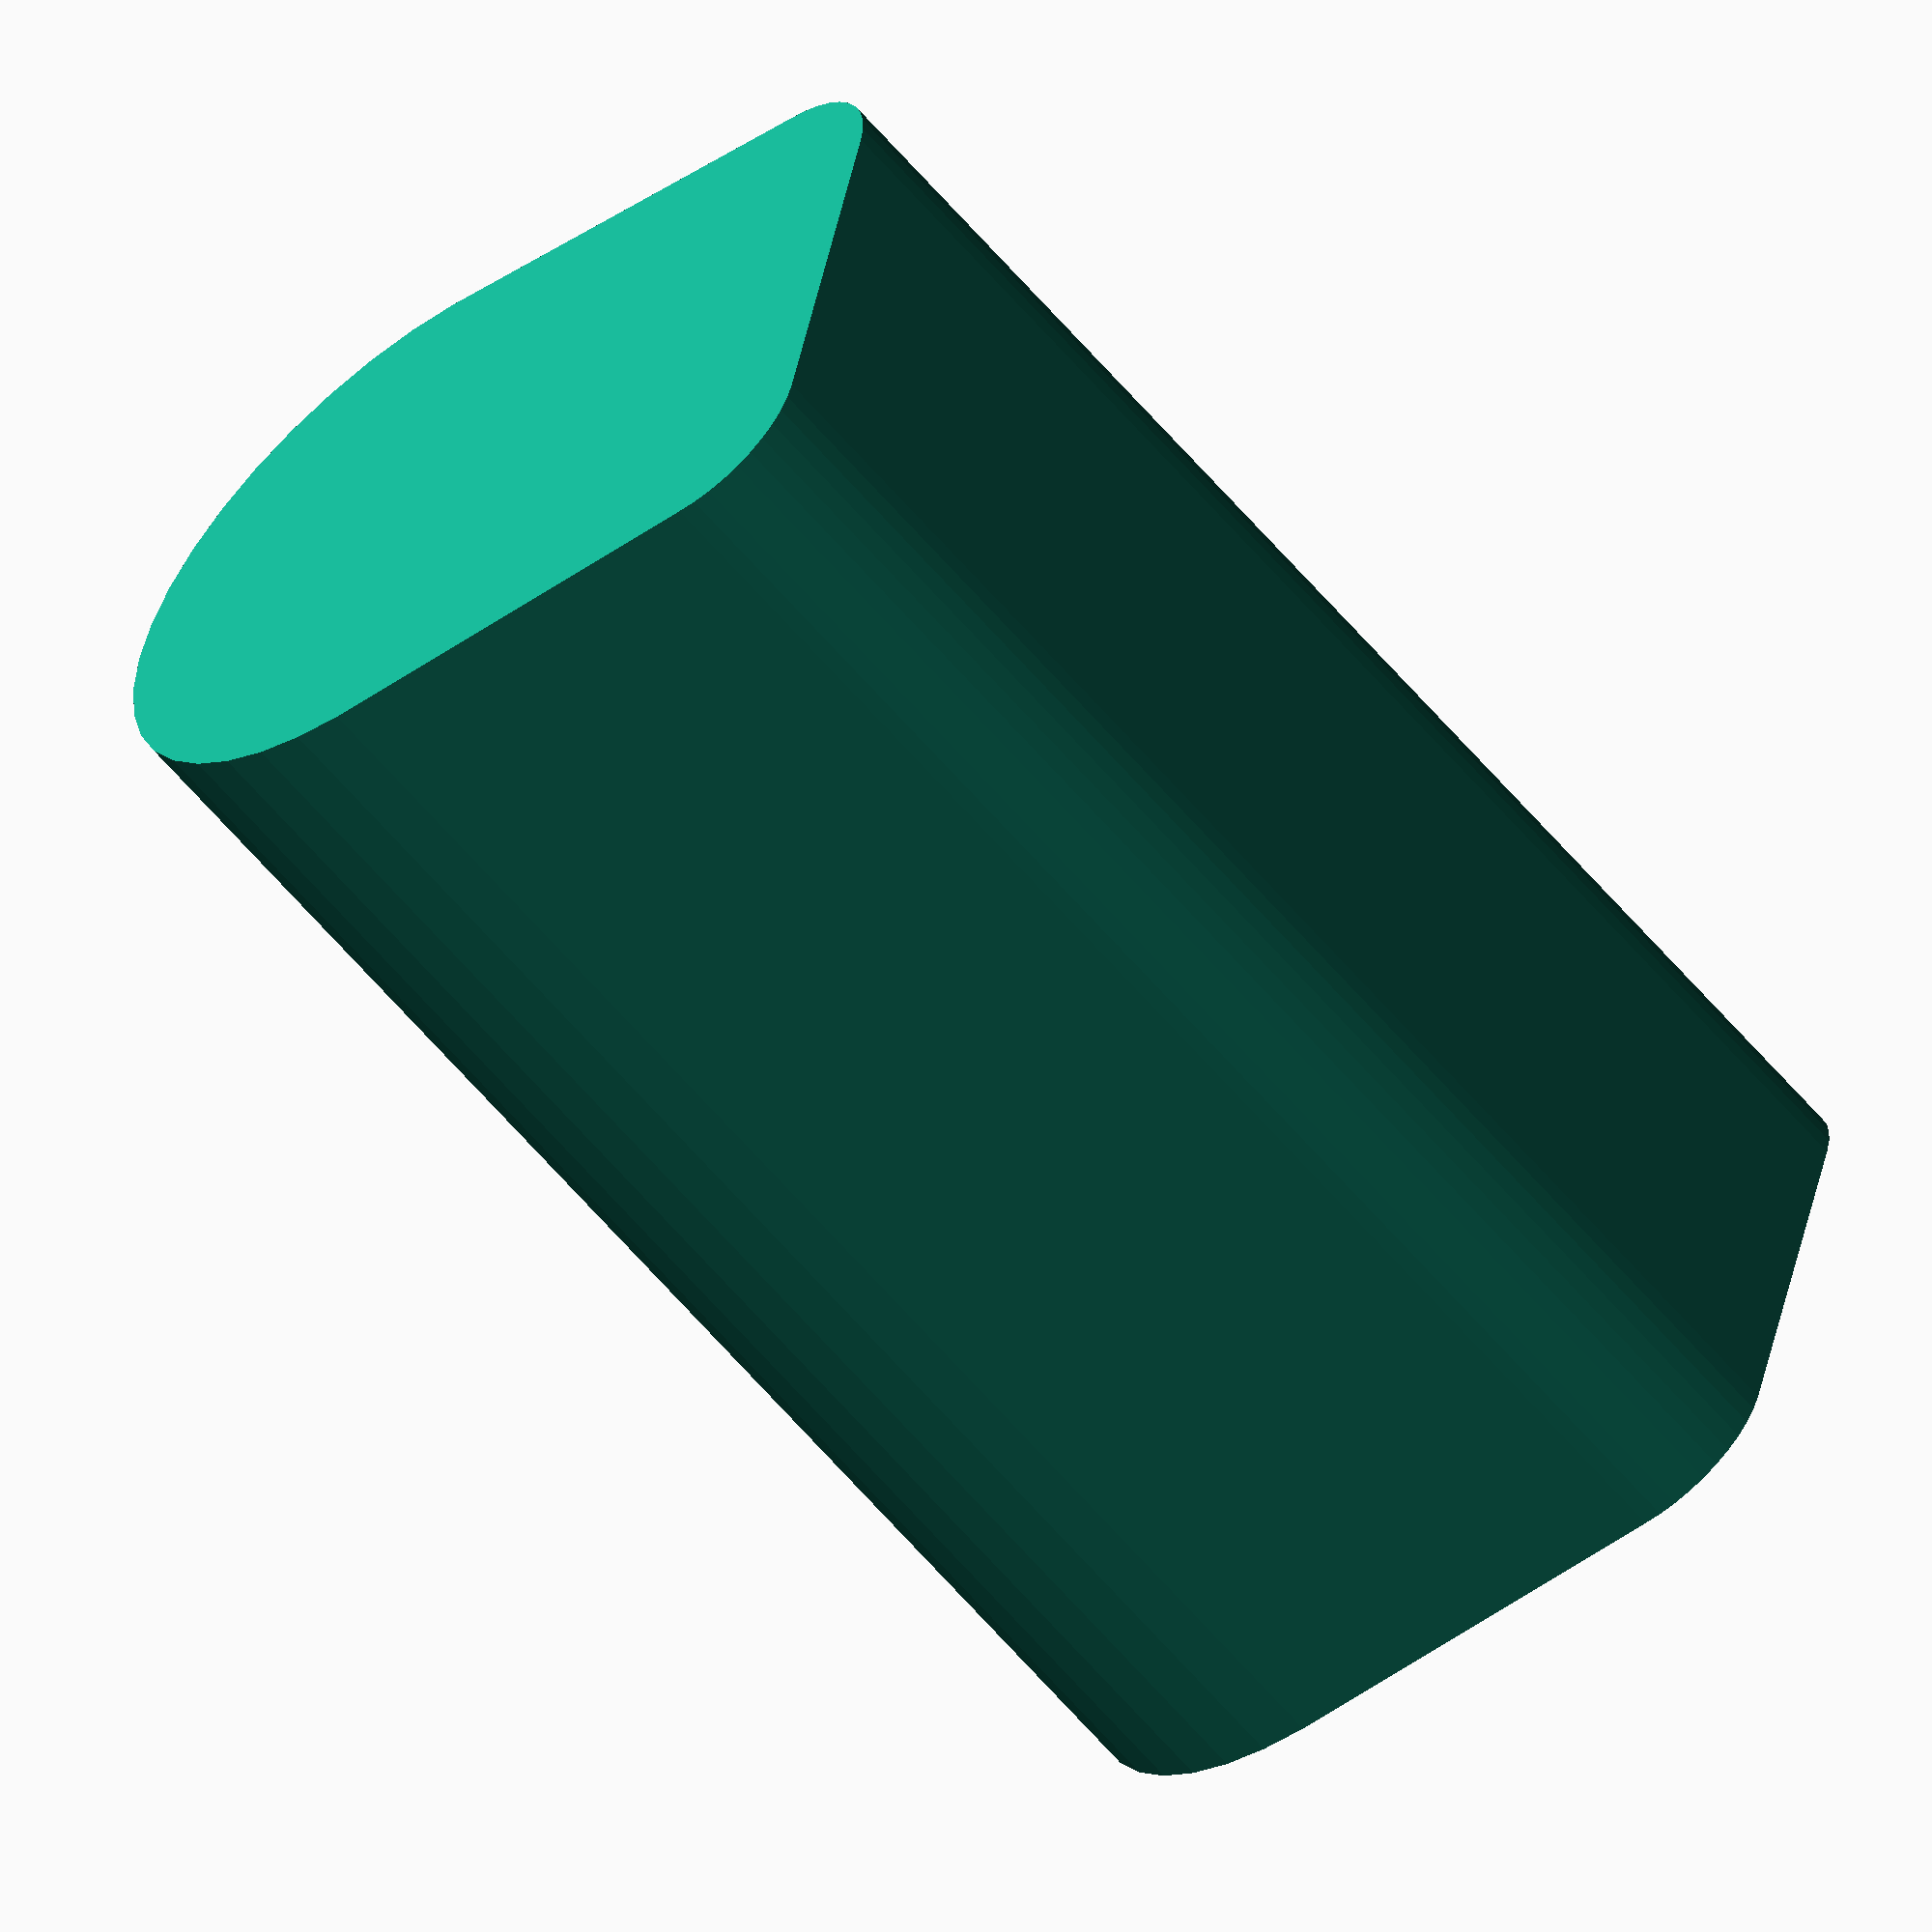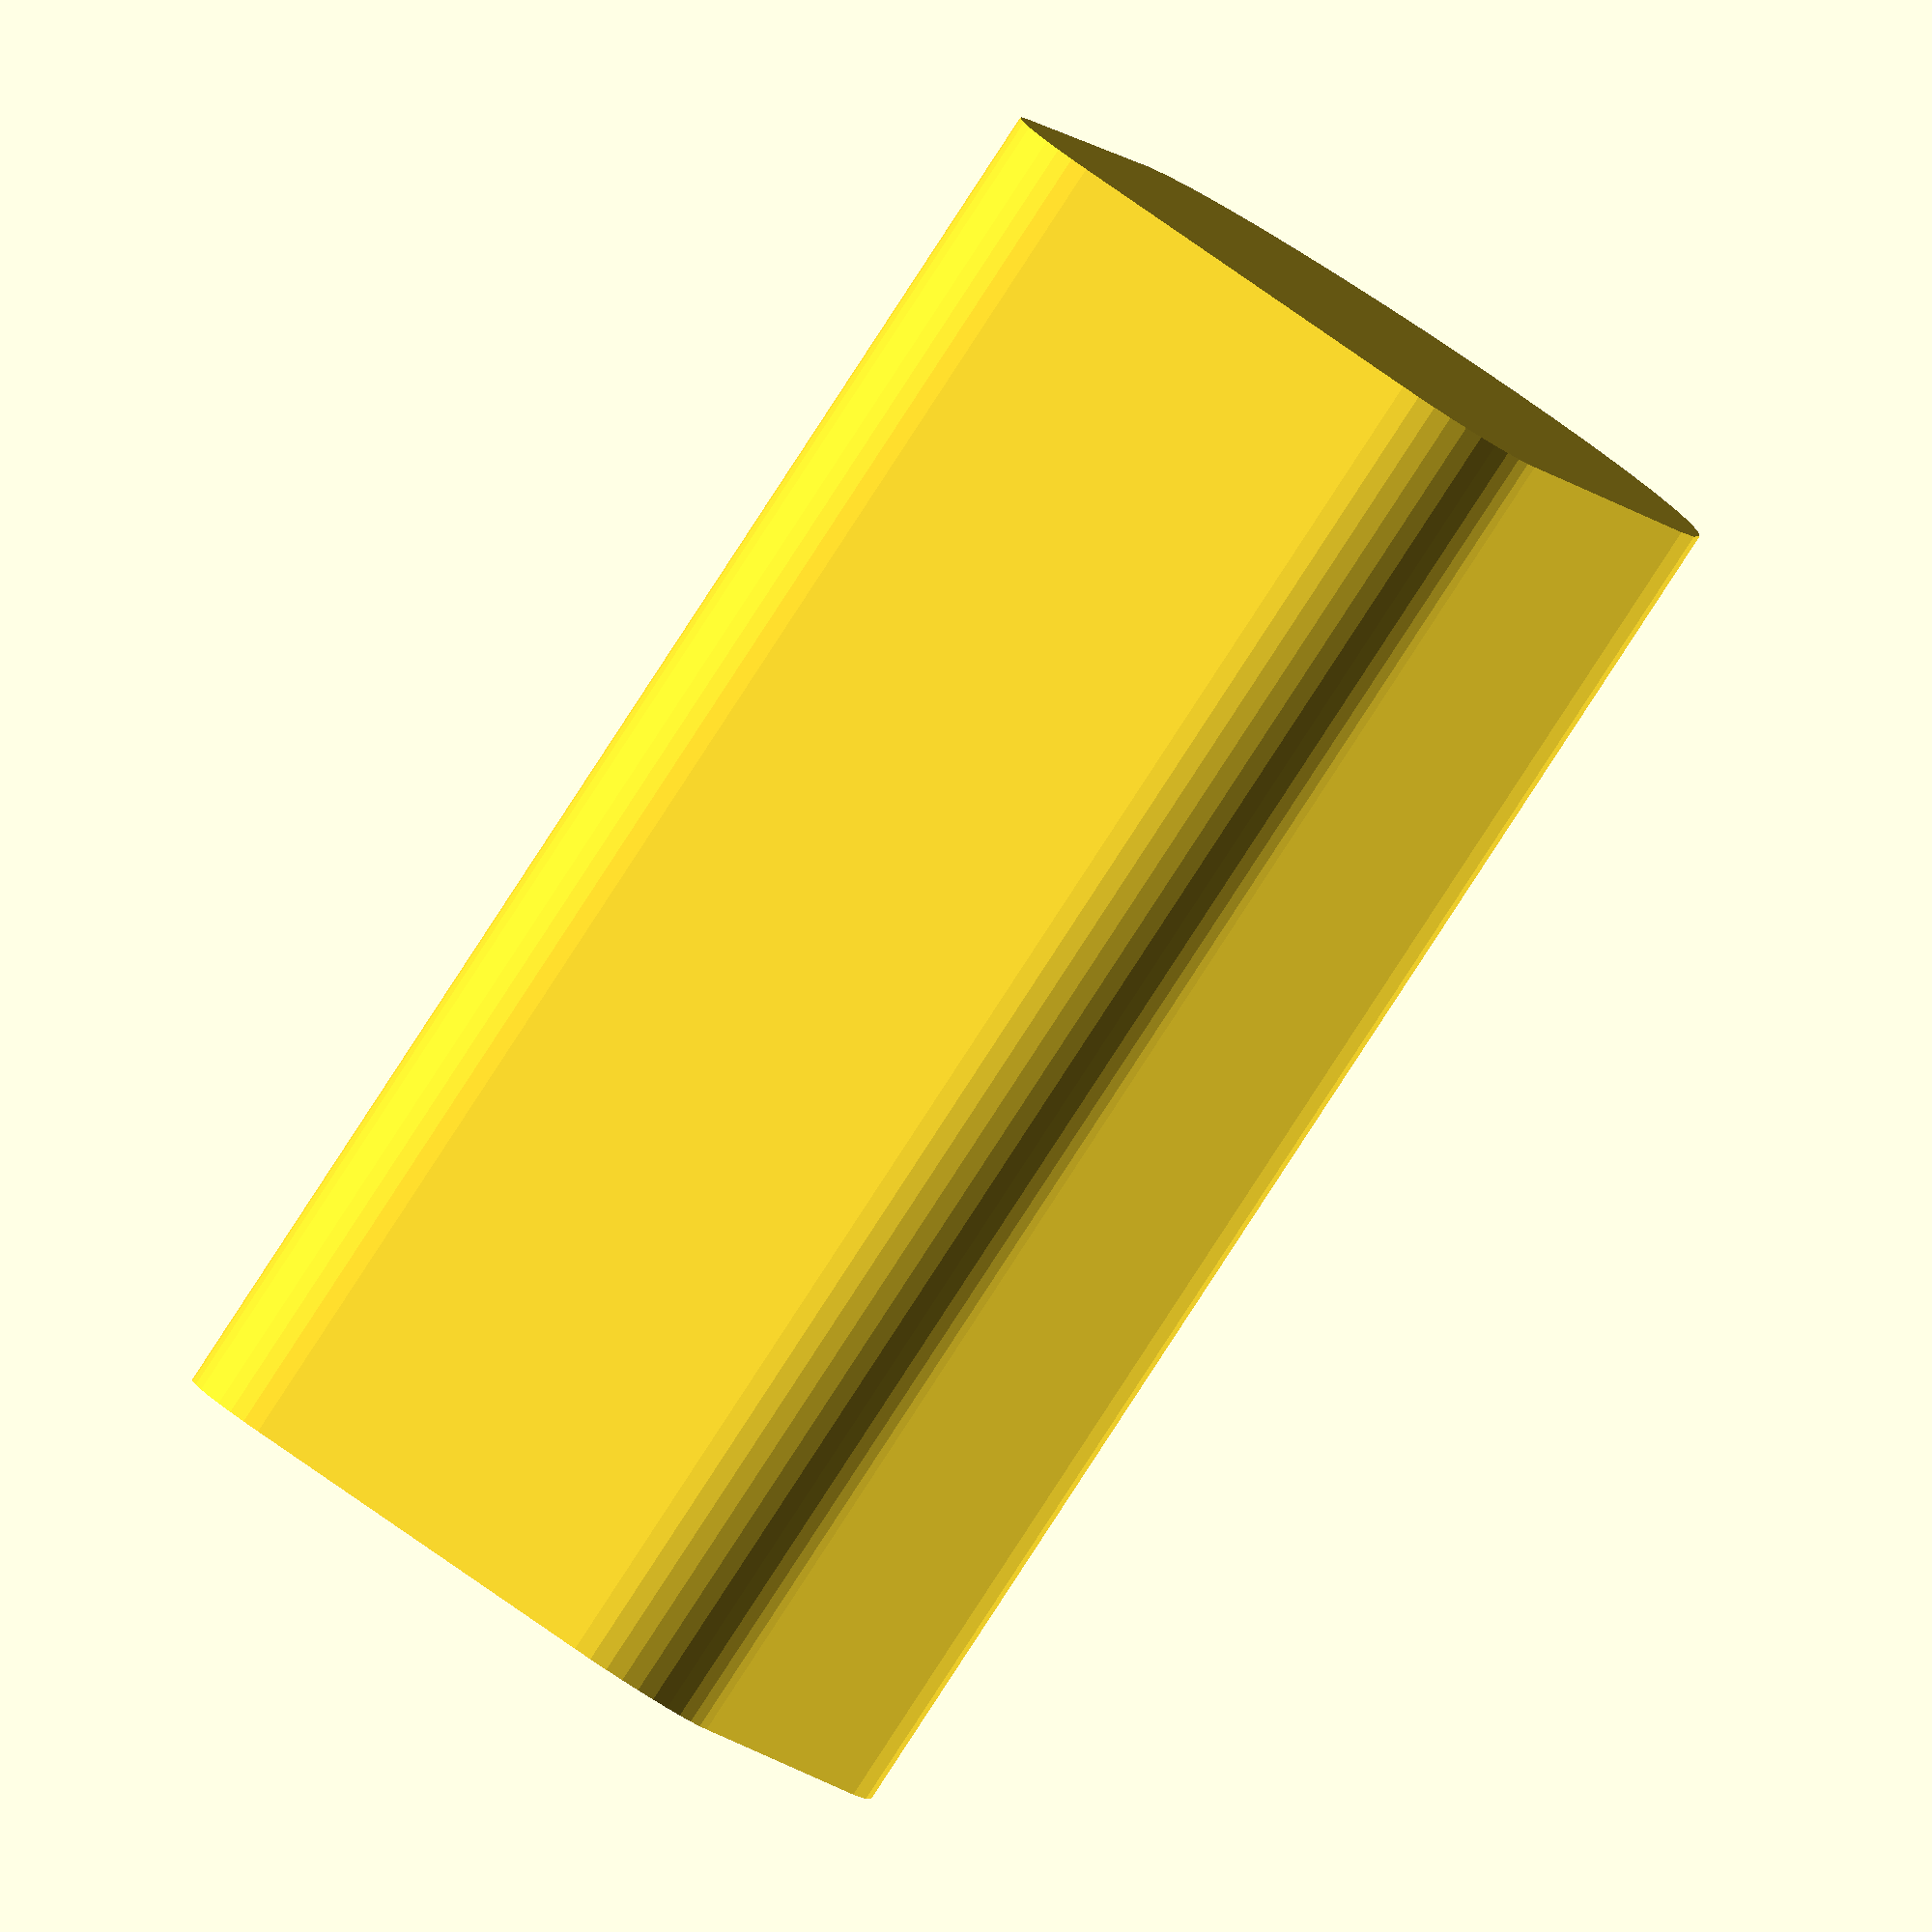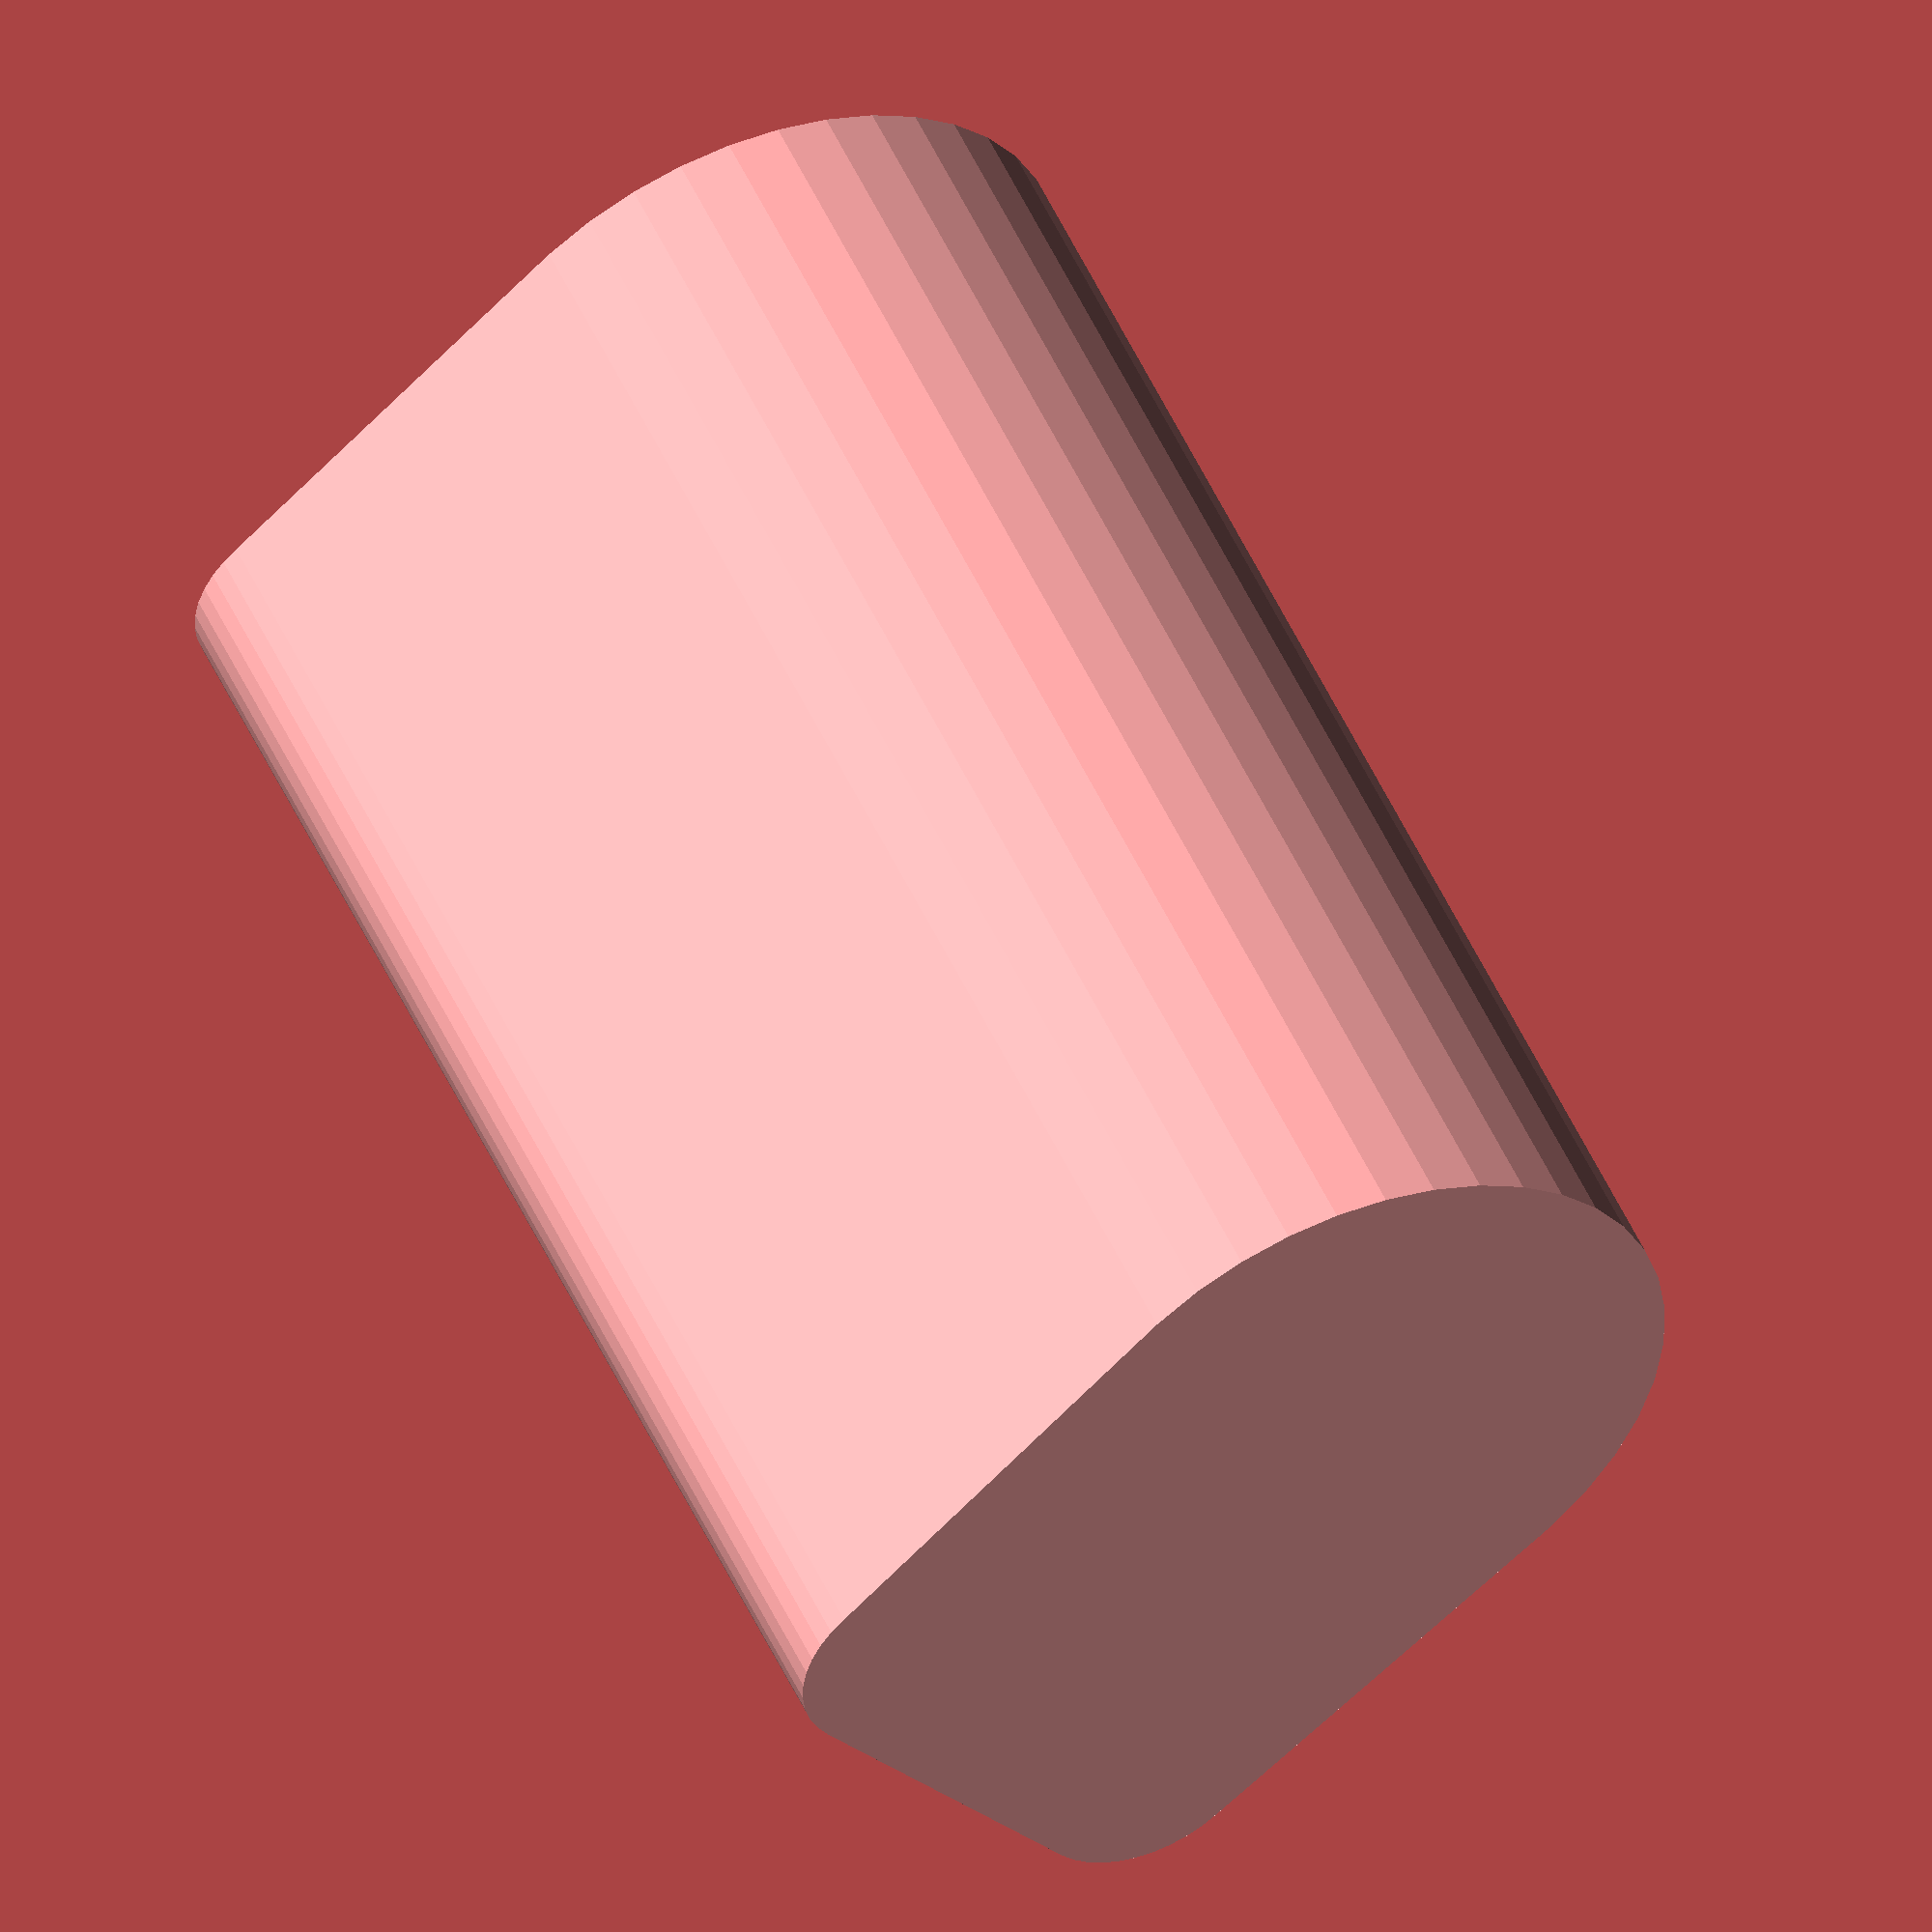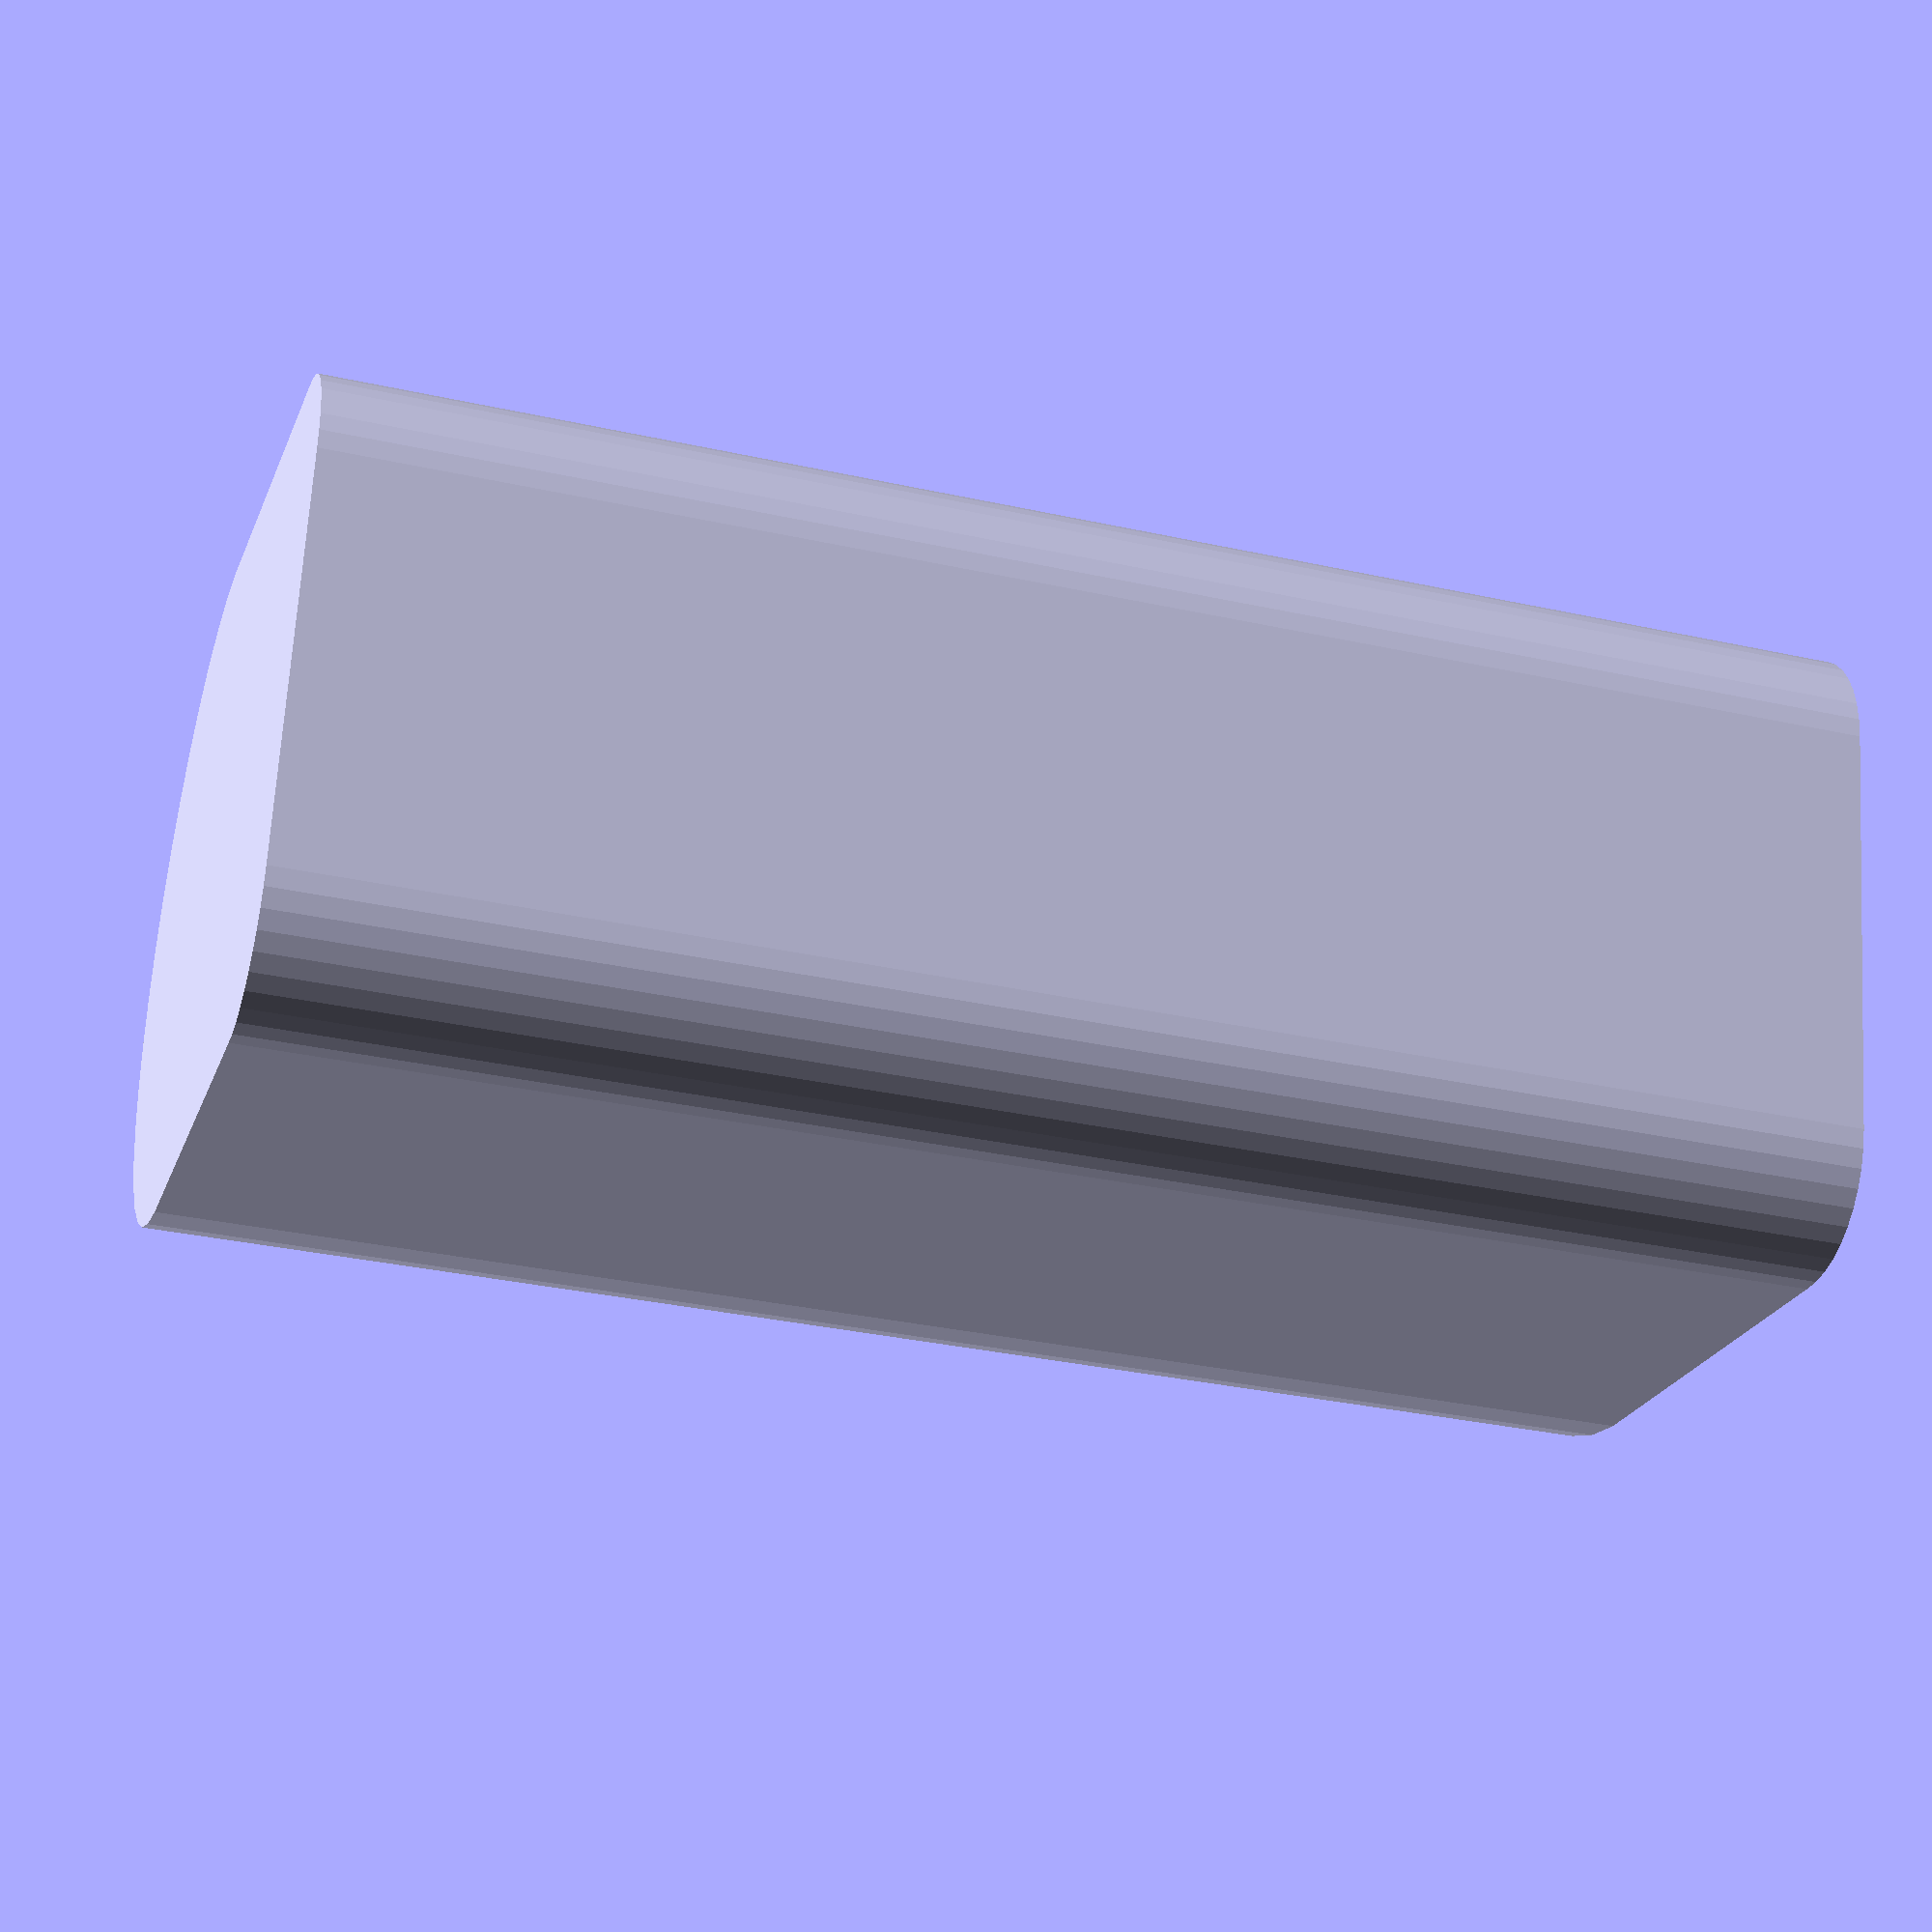
<openscad>
/****************************************************************************
 *   Shutoff Valve Extender by (c) 2019 Marcio Teixeira                     *
 *                                                                          *
 *   This program is free software: you can redistribute it and/or modify   *
 *   it under the terms of the GNU General Public License as published by   *
 *   the Free Software Foundation, either version 3 of the License, or      *
 *   (at your option) any later version.                                    *
 *                                                                          *
 *   This program is distributed in the hope that it will be useful,        *
 *   but WITHOUT ANY WARRANTY; without even the implied warranty of         *
 *   MERCHANTABILITY or FITNESS FOR A PARTICULAR PURPOSE.  See the          *
 *   GNU General Public License for more details.                           *
 *                                                                          *
 *   To view a copy of the GNU General Public License, go to the following  *
 *   location: <http://www.gnu.org/licenses/>.                              *
 ****************************************************************************/

handle_depth  = 6;
handle_width  = 20;
handle_length = 60;

pvc_outer_dia = 21.33;

wall_thickness = 3;
clearance      = 0.3;
cap_height     = 2;

$fn = 40;

module round_rect(dim, center, r=2) {
    w = dim[0];
    h = dim[1];
    hull()
    for(x=[-w/2+r,w/2-r])
    for(y=[-h/2+r,h/2-r])
            translate([x,y])
                circle(r=r);
}

module tool_openings() {
    circle(r = pvc_outer_dia/2+clearance);
    
    translate([0,-pvc_outer_dia/2-handle_depth/2-wall_thickness-clearance*2])
        round_rect([handle_width+clearance*2, handle_depth+clearance*2],center=true);
}

module tool_outer_wall() {
    minkowski() {
        hull()
            tool_openings();
        circle(r = wall_thickness);
    }
}

module tool_shape() {
    difference() {
        linear_extrude(handle_length + cap_height)
            tool_outer_wall();
        translate([0,0,cap_height-0.1])
            linear_extrude(handle_length + cap_height+0.2)
            tool_openings();
    }
}

tool_shape();
</openscad>
<views>
elev=60.4 azim=77.2 roll=219.7 proj=o view=wireframe
elev=85.8 azim=339.3 roll=146.8 proj=o view=solid
elev=309.4 azim=309.0 roll=156.3 proj=o view=solid
elev=212.7 azim=258.5 roll=287.1 proj=p view=wireframe
</views>
